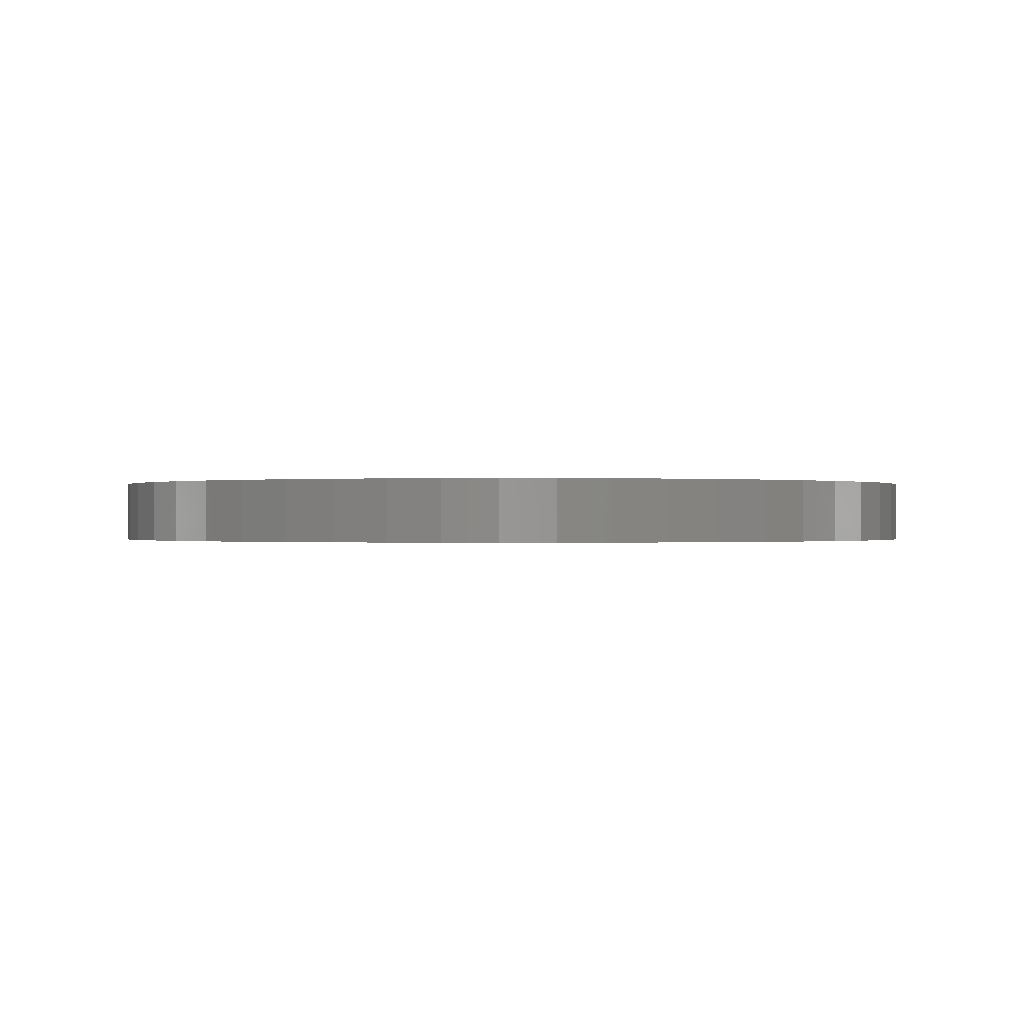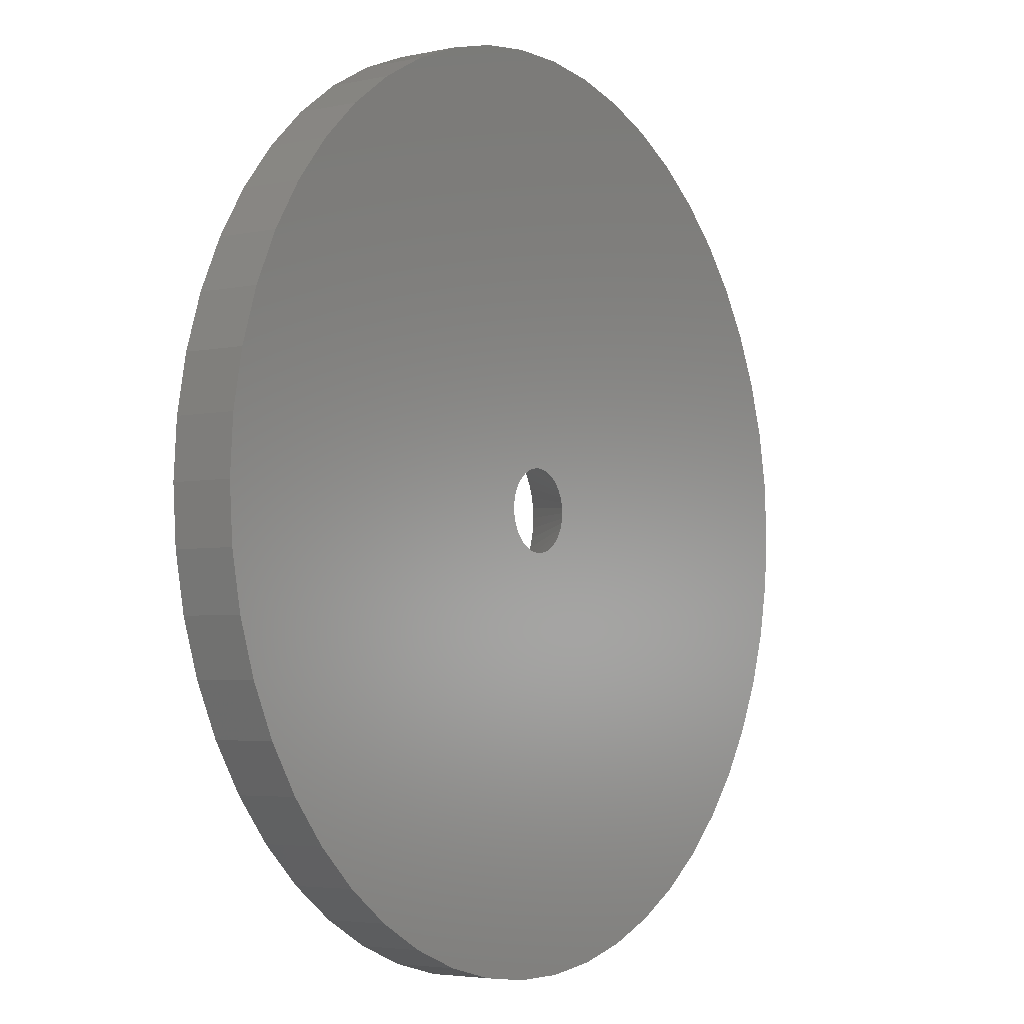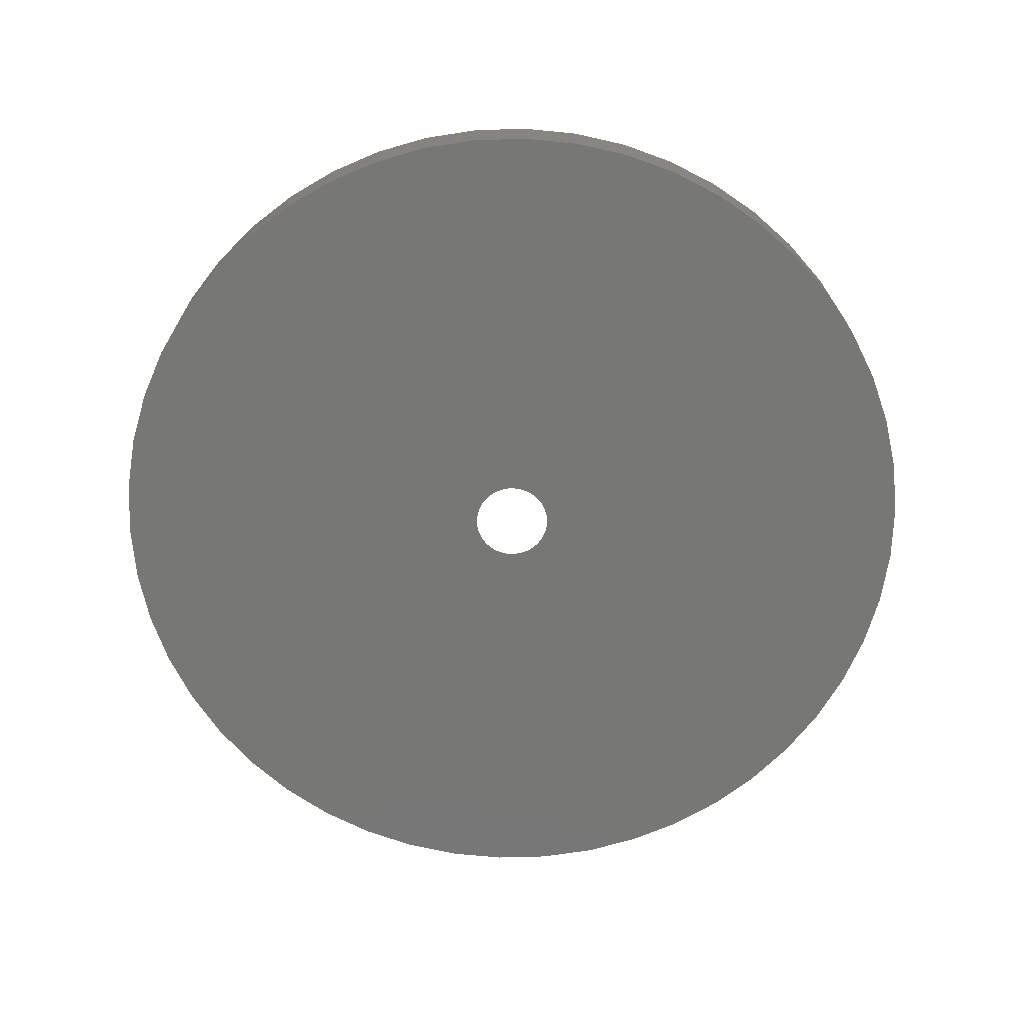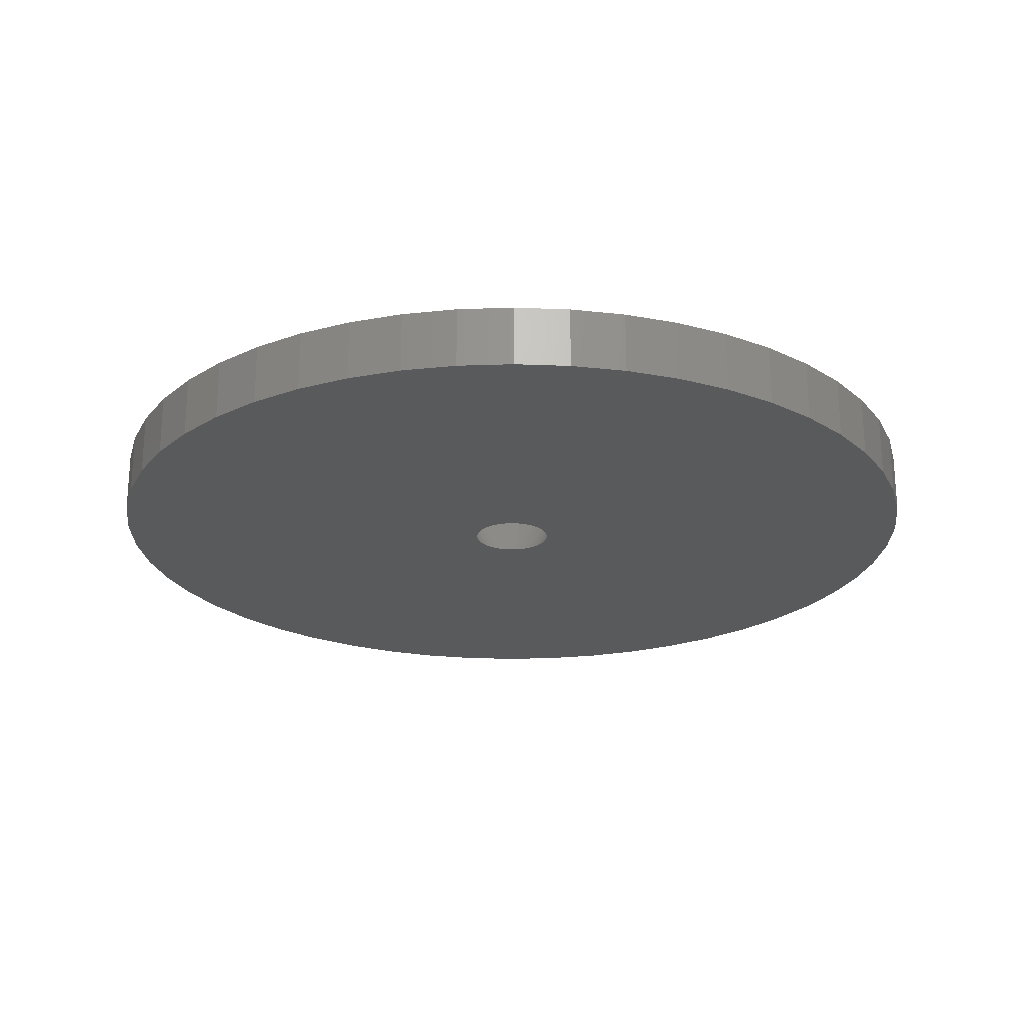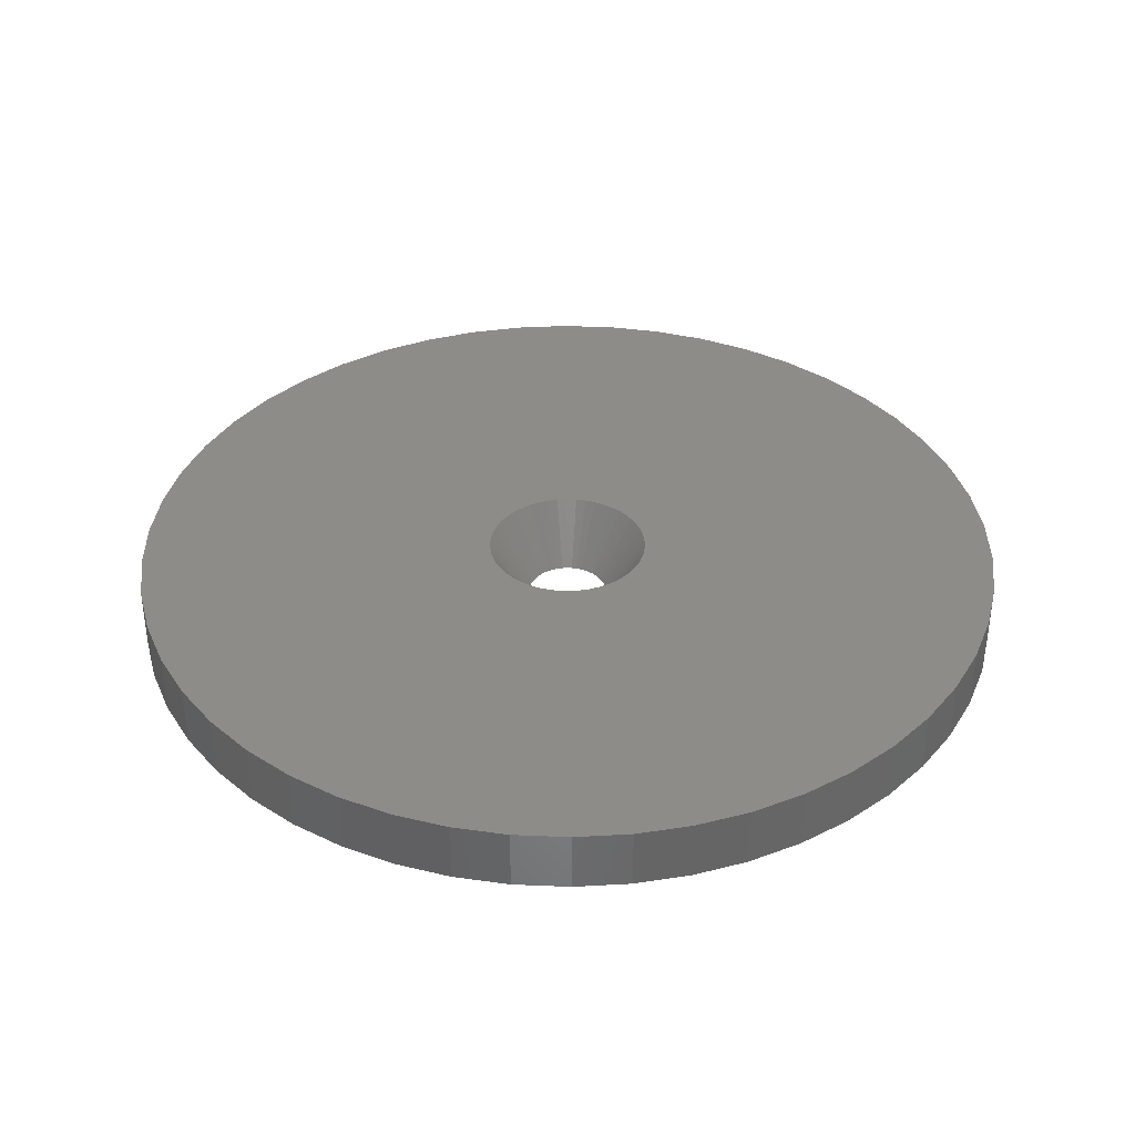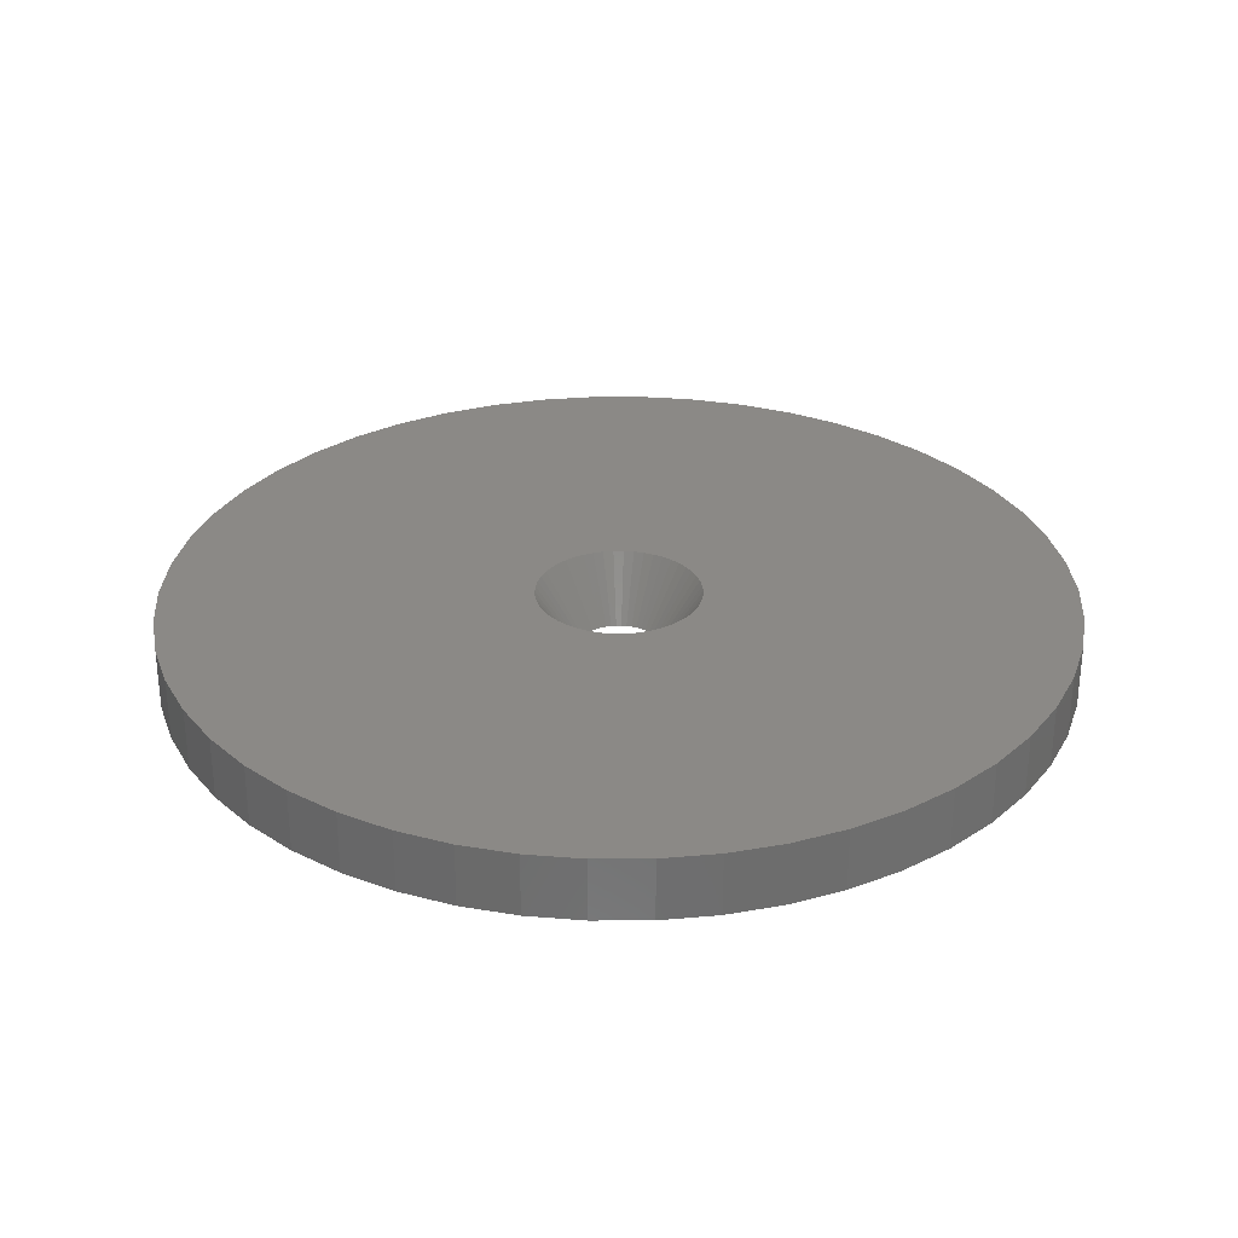
<metadata>
{"format":"stl","ext":"stl","renderer":"f3d","projection":"perspective","resolution":1024,"background":"white","views":[{"elev":-0.2,"azim":-23.6,"up":"+Z"},{"elev":-4.1,"azim":125.1,"up":"+Y"},{"elev":-69.6,"azim":37.6,"up":"+Z"},{"elev":-22.8,"azim":-90.2,"up":"+Z"},{"elev":36.9,"azim":125.5,"up":"+Z"},{"elev":30.0,"azim":165.3,"up":"+Z"}]}
</metadata>
<code>
# stl→obj: 200 verts, 400 faces
v 5.5 0 0
v 30 0 0
v 29.76 3.76 0
v 5.457 0.6893 0
v 29.06 7.461 0
v 29.76 -3.76 0
v 5.327 1.368 0
v 27.89 11.04 0
v 5.457 -0.6893 0
v 5.114 2.025 0
v 26.29 14.45 0
v 29.06 -7.461 0
v 4.82 2.65 0
v 24.27 17.63 0
v 5.327 -1.368 0
v 4.45 3.233 0
v 21.87 20.54 0
v 27.89 -11.04 0
v 4.009 3.765 0
v 19.12 23.12 0
v 5.114 -2.025 0
v 3.506 4.238 0
v 16.07 25.33 0
v 26.29 -14.45 0
v 2.947 4.644 0
v 12.77 27.14 0
v 4.82 -2.65 0
v 2.342 4.977 0
v 9.271 28.53 0
v 24.27 -17.63 0
v 1.7 5.231 0
v 5.621 29.47 0
v 4.45 -3.233 0
v 21.87 -20.54 0
v 1.031 5.403 0
v 1.884 29.94 0
v 0.3453 5.489 0
v -0.3453 5.489 0
v -1.884 29.94 0
v -1.031 5.403 0
v -5.621 29.47 0
v -1.7 5.231 0
v -9.271 28.53 0
v -2.342 4.977 0
v -12.77 27.14 0
v -2.947 4.644 0
v -16.07 25.33 0
v -3.506 4.238 0
v -19.12 23.12 0
v -4.009 3.765 0
v -21.87 20.54 0
v -4.45 3.233 0
v 4.009 -3.765 0
v 19.12 -23.12 0
v 3.506 -4.238 0
v 16.07 -25.33 0
v 2.947 -4.644 0
v 12.77 -27.14 0
v 2.342 -4.977 0
v 9.271 -28.53 0
v 1.7 -5.231 0
v 5.621 -29.47 0
v 1.031 -5.403 0
v 1.884 -29.94 0
v 0.3453 -5.489 0
v -0.3453 -5.489 0
v -1.884 -29.94 0
v -1.031 -5.403 0
v -5.621 -29.47 0
v -1.7 -5.231 0
v -9.271 -28.53 0
v -2.342 -4.977 0
v -12.77 -27.14 0
v -2.947 -4.644 0
v -16.07 -25.33 0
v -3.506 -4.238 0
v -19.12 -23.12 0
v -4.009 -3.765 0
v -21.87 -20.54 0
v -4.45 -3.233 0
v -24.27 -17.63 0
v -4.82 -2.65 0
v -26.29 -14.45 0
v -5.114 -2.025 0
v -27.89 -11.04 0
v -5.327 -1.368 0
v -29.06 -7.461 0
v -5.457 -0.6893 0
v -29.76 -3.76 0
v -5.5 0 0
v -24.27 17.63 0
v -4.82 2.65 0
v -26.29 14.45 0
v -5.114 2.025 0
v -27.89 11.04 0
v -5.327 1.368 0
v -29.06 7.461 0
v -5.457 0.6893 0
v -29.76 3.76 0
v -30 0 0
v 2.75 0 -4.2
v 2.728 0.3447 -4.2
v 1.753 2.119 -4.2
v 1.474 2.322 -4.2
v -0.8498 2.615 -4.2
v -0.5153 2.701 -4.2
v 2.005 -1.883 -4.2
v 2.225 -1.616 -4.2
v -0.8498 -2.615 -4.2
v -2.225 1.616 -4.2
v 2.557 -1.012 -4.2
v 2.664 -0.6839 -4.2
v 2.728 -0.3447 -4.2
v 2.41 -1.325 -4.2
v 0.5153 -2.701 -4.2
v 0.1727 -2.745 -4.2
v 1.474 -2.322 -4.2
v -2.225 -1.616 -4.2
v -2.41 -1.325 -4.2
v -1.753 -2.119 -4.2
v -2.005 -1.883 -4.2
v 0.8498 2.615 -4.2
v 0.5153 2.701 -4.2
v -1.474 2.322 -4.2
v -2.005 1.883 -4.2
v -2.75 0 -4.2
v -2.728 0.3447 -4.2
v 1.171 -2.488 -4.2
v 0.8498 -2.615 -4.2
v -2.728 -0.3447 -4.2
v -2.664 -0.6839 -4.2
v -2.557 -1.012 -4.2
v -0.1727 -2.745 -4.2
v -1.171 -2.488 -4.2
v 2.41 1.325 -4.2
v 2.557 1.012 -4.2
v 2.225 1.616 -4.2
v -0.1727 2.745 -4.2
v -1.753 2.119 -4.2
v 1.753 -2.119 -4.2
v -0.5153 -2.701 -4.2
v -1.474 -2.322 -4.2
v 1.171 2.488 -4.2
v 0.1727 2.745 -4.2
v 2.005 1.883 -4.2
v -1.171 2.488 -4.2
v -2.41 1.325 -4.2
v -2.557 1.012 -4.2
v 2.664 0.6839 -4.2
v -2.664 0.6839 -4.2
v 29.76 3.76 -4.2
v 30 0 -4.2
v -30 0 -4.2
v -29.76 3.76 -4.2
v 1.884 29.94 -4.2
v -1.884 29.94 -4.2
v 21.87 20.54 -4.2
v 19.12 23.12 -4.2
v -19.12 23.12 -4.2
v -21.87 20.54 -4.2
v -9.271 28.53 -4.2
v -12.77 27.14 -4.2
v 26.29 14.45 -4.2
v 27.89 11.04 -4.2
v 24.27 17.63 -4.2
v 12.77 27.14 -4.2
v 9.271 28.53 -4.2
v 5.621 29.47 -4.2
v 16.07 25.33 -4.2
v -26.29 14.45 -4.2
v -24.27 17.63 -4.2
v -29.06 7.461 -4.2
v -27.89 11.04 -4.2
v -16.07 25.33 -4.2
v -5.621 29.47 -4.2
v 29.76 -3.76 -4.2
v -5.621 -29.47 -4.2
v -1.884 -29.94 -4.2
v 1.884 -29.94 -4.2
v 5.621 -29.47 -4.2
v 29.06 7.461 -4.2
v 12.77 -27.14 -4.2
v 16.07 -25.33 -4.2
v 29.06 -7.461 -4.2
v 27.89 -11.04 -4.2
v -27.89 -11.04 -4.2
v -29.06 -7.461 -4.2
v 9.271 -28.53 -4.2
v 26.29 -14.45 -4.2
v 24.27 -17.63 -4.2
v -12.77 -27.14 -4.2
v -9.271 -28.53 -4.2
v -21.87 -20.54 -4.2
v -24.27 -17.63 -4.2
v -26.29 -14.45 -4.2
v -29.76 -3.76 -4.2
v -16.07 -25.33 -4.2
v 21.87 -20.54 -4.2
v 19.12 -23.12 -4.2
v -19.12 -23.12 -4.2
f 1 2 3
f 4 3 5
f 2 1 6
f 7 5 8
f 9 6 1
f 10 8 11
f 6 9 12
f 13 11 14
f 15 12 9
f 16 14 17
f 12 15 18
f 19 17 20
f 21 18 15
f 22 20 23
f 18 21 24
f 25 23 26
f 27 24 21
f 28 26 29
f 24 27 30
f 31 29 32
f 33 30 27
f 30 33 34
f 3 4 1
f 5 7 4
f 8 10 7
f 11 13 10
f 14 16 13
f 17 19 16
f 20 22 19
f 23 25 22
f 26 28 25
f 35 32 36
f 29 31 28
f 32 35 31
f 36 37 35
f 36 38 37
f 39 38 36
f 38 39 40
f 41 40 39
f 40 41 42
f 43 42 41
f 42 43 44
f 45 44 43
f 44 45 46
f 47 46 45
f 46 47 48
f 49 48 47
f 48 49 50
f 50 51 52
f 51 50 49
f 53 34 33
f 34 53 54
f 55 54 53
f 54 55 56
f 57 56 55
f 56 57 58
f 59 58 57
f 58 59 60
f 61 60 59
f 60 61 62
f 63 62 61
f 62 63 64
f 65 64 63
f 66 64 65
f 67 66 68
f 69 68 70
f 66 67 64
f 71 70 72
f 73 72 74
f 75 74 76
f 77 76 78
f 79 78 80
f 81 80 82
f 83 82 84
f 85 84 86
f 87 86 88
f 68 69 67
f 89 88 90
f 91 52 51
f 52 91 92
f 70 71 69
f 93 92 91
f 72 73 71
f 92 93 94
f 74 75 73
f 95 94 93
f 76 77 75
f 94 95 96
f 78 79 77
f 97 96 95
f 80 81 79
f 96 97 98
f 82 83 81
f 99 98 97
f 84 85 83
f 98 99 90
f 86 87 85
f 100 90 99
f 88 89 87
f 90 100 89
f 1 4 101
f 101 4 102
f 103 22 104
f 105 106 40
f 9 1 101
f 107 33 108
f 33 107 53
f 68 109 70
f 110 52 92
f 111 15 112
f 15 111 21
f 15 9 113
f 114 21 111
f 21 114 27
f 33 27 108
f 115 65 63
f 65 115 116
f 59 57 117
f 118 119 82
f 120 121 76
f 70 109 72
f 122 35 123
f 124 44 46
f 52 125 50
f 125 52 110
f 126 127 98
f 9 101 113
f 59 128 129
f 55 53 107
f 86 130 88
f 131 130 86
f 84 119 132
f 119 84 82
f 76 121 78
f 116 66 65
f 66 116 133
f 109 134 72
f 135 10 13
f 10 135 136
f 13 16 137
f 105 42 44
f 106 38 40
f 38 106 138
f 125 139 48
f 124 46 48
f 127 96 98
f 130 126 88
f 15 113 112
f 27 114 108
f 63 61 129
f 61 59 129
f 63 129 115
f 59 117 128
f 57 55 117
f 55 107 140
f 55 140 117
f 86 132 131
f 132 86 84
f 141 66 133
f 66 141 68
f 74 142 76
f 142 120 76
f 104 28 143
f 138 37 38
f 37 138 144
f 4 7 102
f 145 22 103
f 105 40 42
f 125 48 50
f 124 146 44
f 146 105 44
f 139 124 48
f 94 147 92
f 147 94 148
f 88 126 90
f 126 98 90
f 80 121 118
f 121 80 78
f 80 118 82
f 141 109 68
f 134 142 72
f 72 142 74
f 25 28 104
f 22 25 104
f 28 31 122
f 31 35 122
f 135 13 137
f 136 7 10
f 7 136 149
f 102 7 149
f 147 110 92
f 127 150 96
f 96 148 94
f 148 96 150
f 143 28 122
f 123 37 144
f 37 123 35
f 19 22 145
f 145 16 19
f 16 145 137
f 2 151 3
f 151 2 152
f 153 99 154
f 99 153 100
f 155 39 36
f 39 155 156
f 157 20 17
f 20 157 158
f 159 51 49
f 51 159 160
f 161 45 43
f 45 161 162
f 8 163 11
f 163 8 164
f 11 165 14
f 165 11 163
f 166 29 26
f 29 166 167
f 167 32 29
f 32 167 168
f 158 23 20
f 23 158 169
f 170 91 171
f 91 170 93
f 171 51 160
f 51 171 91
f 172 95 173
f 95 172 97
f 162 47 45
f 47 162 174
f 156 41 39
f 41 156 175
f 6 152 2
f 152 6 176
f 177 67 69
f 67 177 178
f 179 62 64
f 62 179 180
f 5 164 8
f 164 5 181
f 3 181 5
f 181 3 151
f 14 157 17
f 157 14 165
f 168 36 32
f 36 168 155
f 169 26 23
f 26 169 166
f 173 93 170
f 93 173 95
f 154 97 172
f 97 154 99
f 174 49 47
f 49 174 159
f 175 43 41
f 43 175 161
f 182 56 58
f 56 182 183
f 18 184 12
f 184 18 185
f 12 176 6
f 176 12 184
f 186 87 187
f 87 186 85
f 188 58 60
f 58 188 182
f 180 60 62
f 60 180 188
f 30 189 24
f 189 30 190
f 191 71 73
f 71 191 192
f 193 81 194
f 81 193 79
f 195 85 186
f 85 195 83
f 196 100 153
f 100 196 89
f 24 185 18
f 185 24 189
f 178 64 67
f 64 178 179
f 192 69 71
f 69 192 177
f 197 73 75
f 73 197 191
f 194 83 195
f 83 194 81
f 101 152 176
f 113 176 184
f 152 101 151
f 112 184 185
f 102 151 101
f 111 185 189
f 151 102 181
f 114 189 190
f 149 181 102
f 108 190 198
f 181 149 164
f 107 198 199
f 136 164 149
f 140 199 183
f 164 136 163
f 117 183 182
f 135 163 136
f 128 182 188
f 163 135 165
f 129 188 180
f 137 165 135
f 165 137 157
f 176 113 101
f 184 112 113
f 185 111 112
f 189 114 111
f 190 108 114
f 198 107 108
f 115 180 179
f 199 140 107
f 183 117 140
f 182 128 117
f 188 129 128
f 180 115 129
f 179 116 115
f 179 133 116
f 178 133 179
f 133 178 141
f 177 141 178
f 141 177 109
f 192 109 177
f 109 192 134
f 191 134 192
f 134 191 142
f 197 142 191
f 142 197 120
f 200 120 197
f 120 200 121
f 193 121 200
f 121 193 118
f 145 157 137
f 157 145 158
f 103 158 145
f 158 103 169
f 104 169 103
f 169 104 166
f 143 166 104
f 166 143 167
f 122 167 143
f 167 122 168
f 123 168 122
f 168 123 155
f 144 155 123
f 138 155 144
f 156 138 106
f 175 106 105
f 161 105 146
f 162 146 124
f 174 124 139
f 138 156 155
f 159 139 125
f 160 125 110
f 171 110 147
f 170 147 148
f 173 148 150
f 172 150 127
f 154 127 126
f 194 118 193
f 106 175 156
f 118 194 119
f 105 161 175
f 195 119 194
f 146 162 161
f 119 195 132
f 124 174 162
f 186 132 195
f 139 159 174
f 132 186 131
f 125 160 159
f 187 131 186
f 110 171 160
f 131 187 130
f 147 170 171
f 196 130 187
f 148 173 170
f 130 196 126
f 150 172 173
f 153 126 196
f 127 154 172
f 126 153 154
f 187 89 196
f 89 187 87
f 199 34 54
f 34 199 198
f 183 54 56
f 54 183 199
f 34 190 30
f 190 34 198
f 200 75 77
f 75 200 197
f 193 77 79
f 77 193 200

</code>
